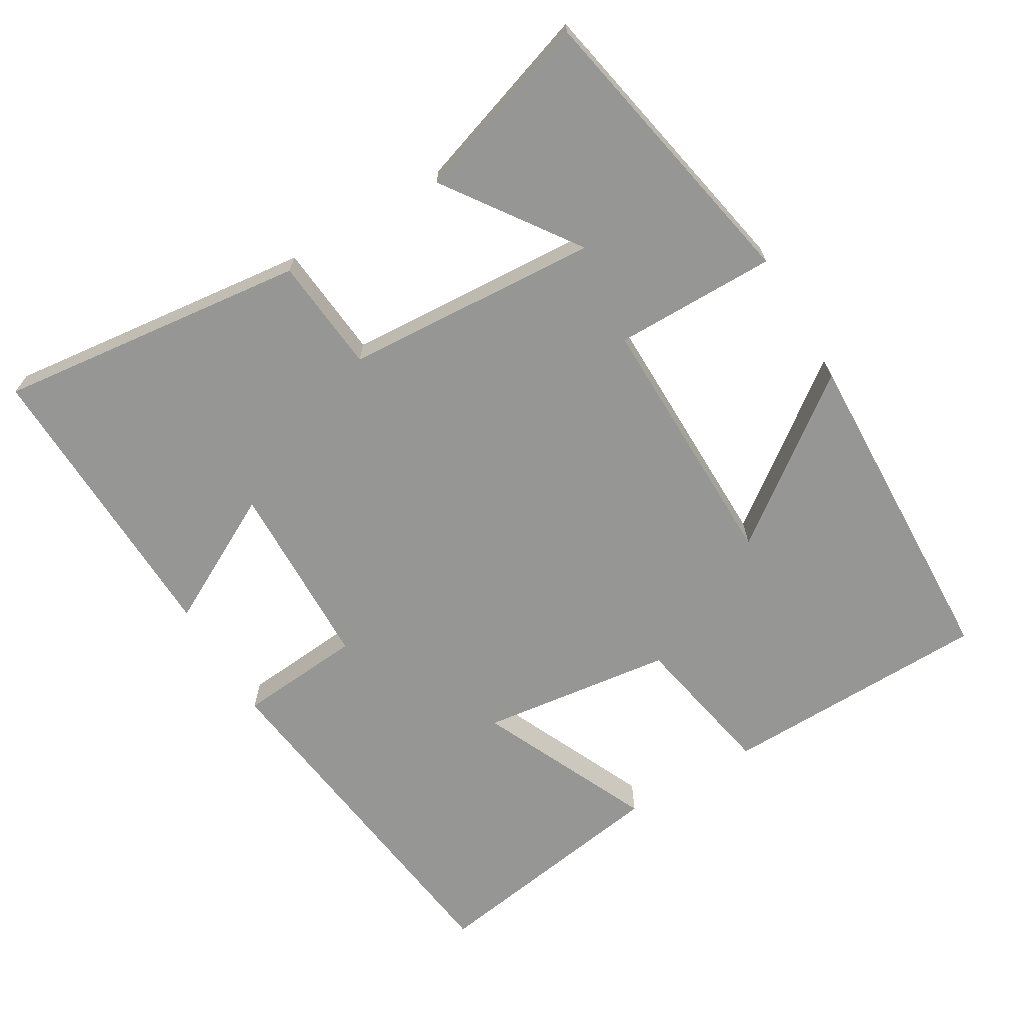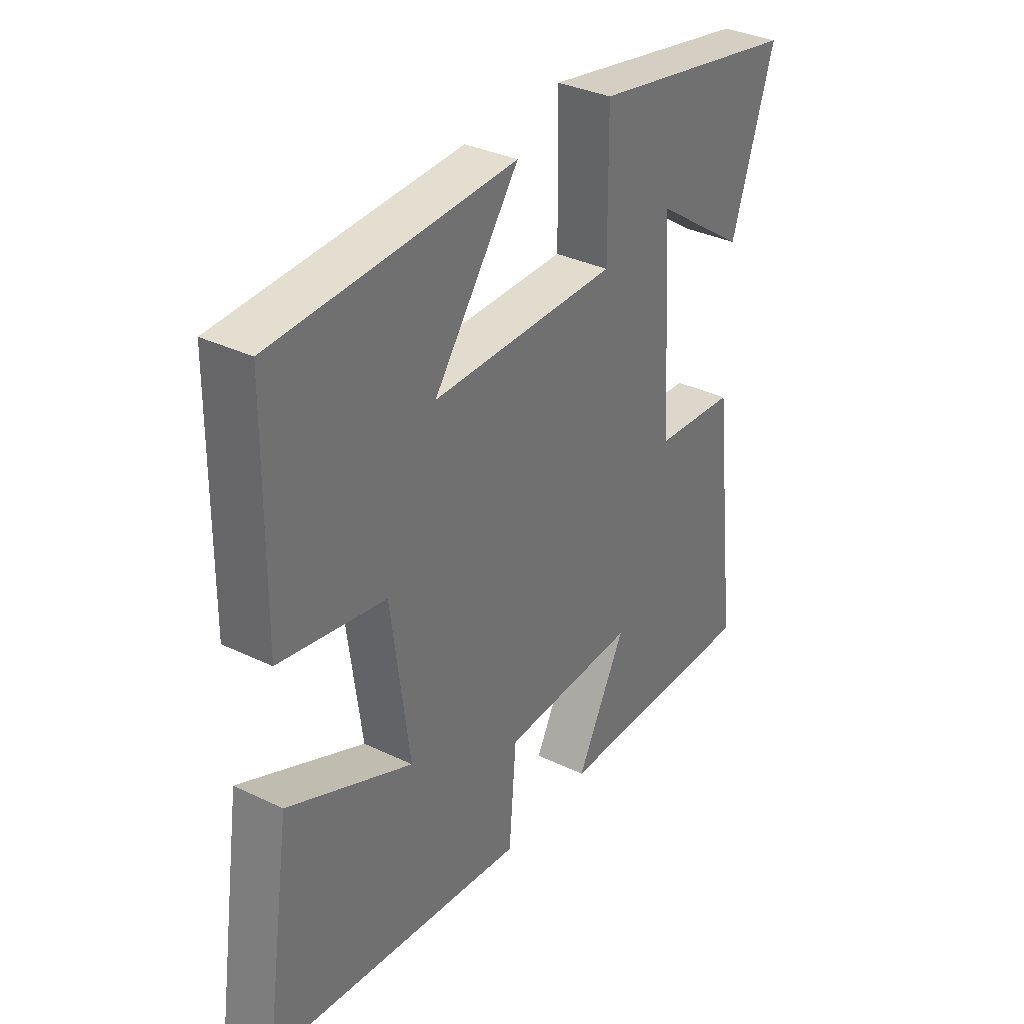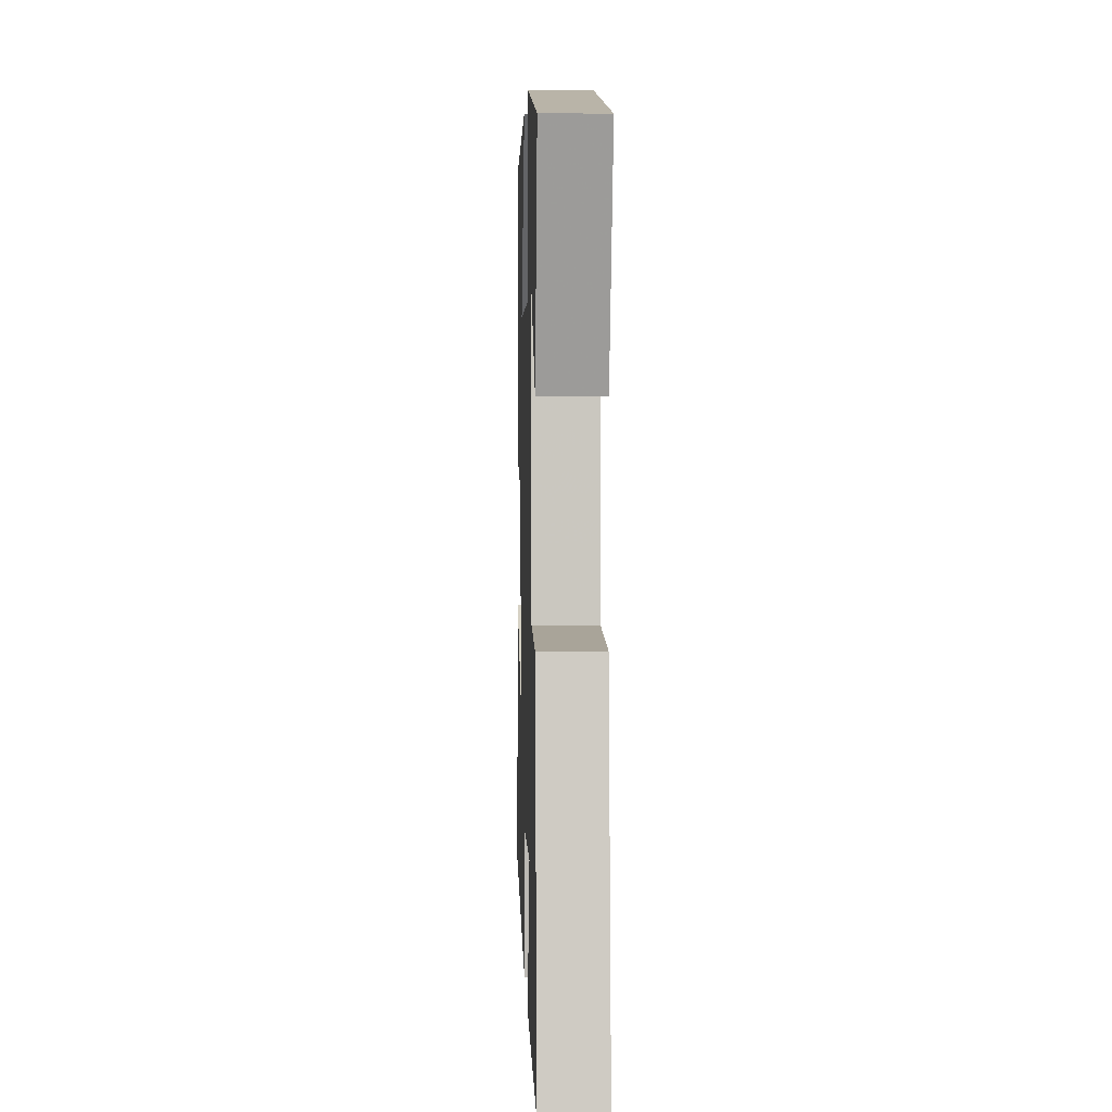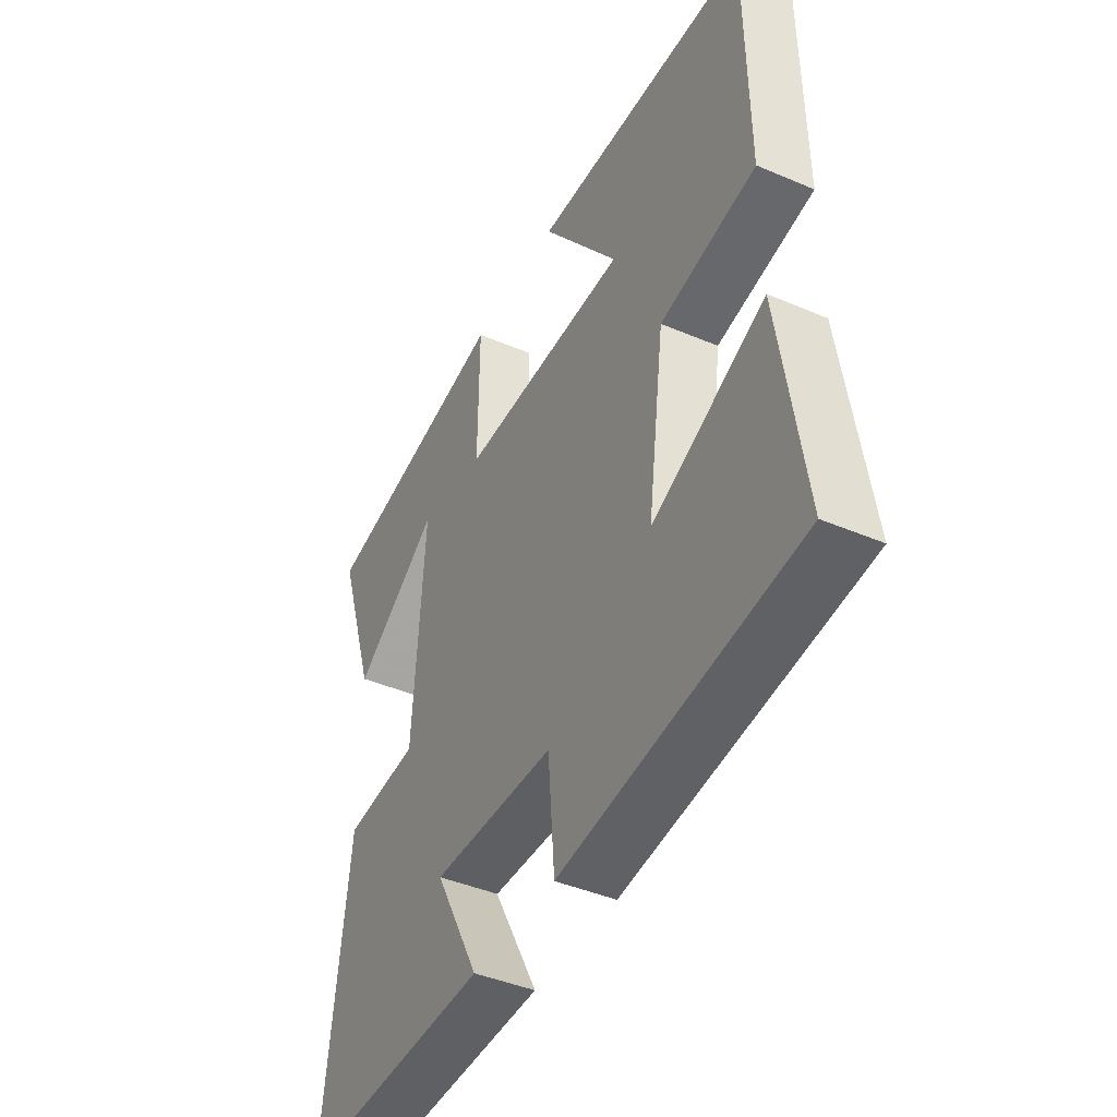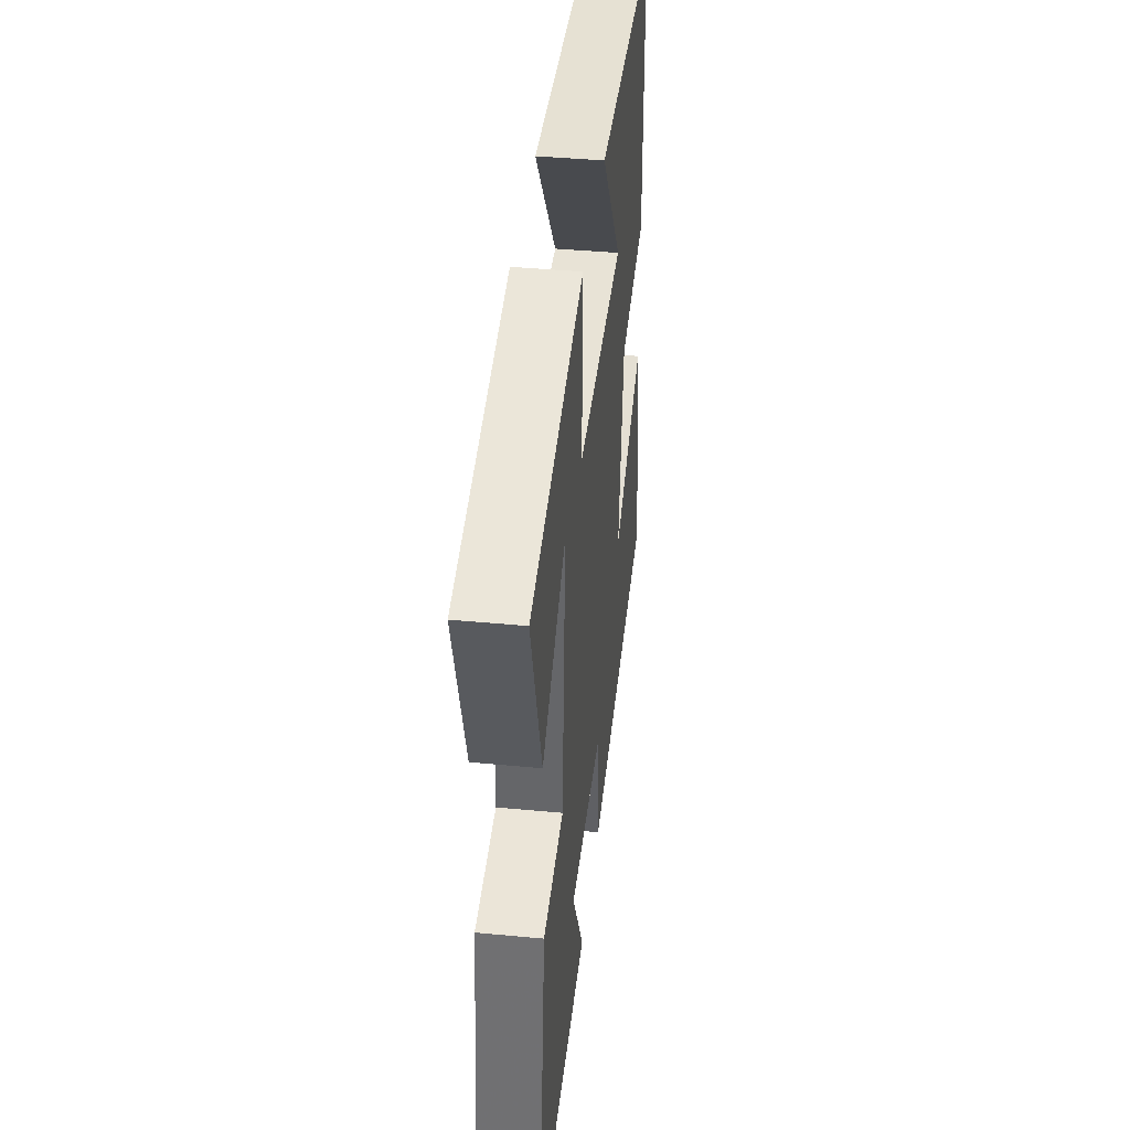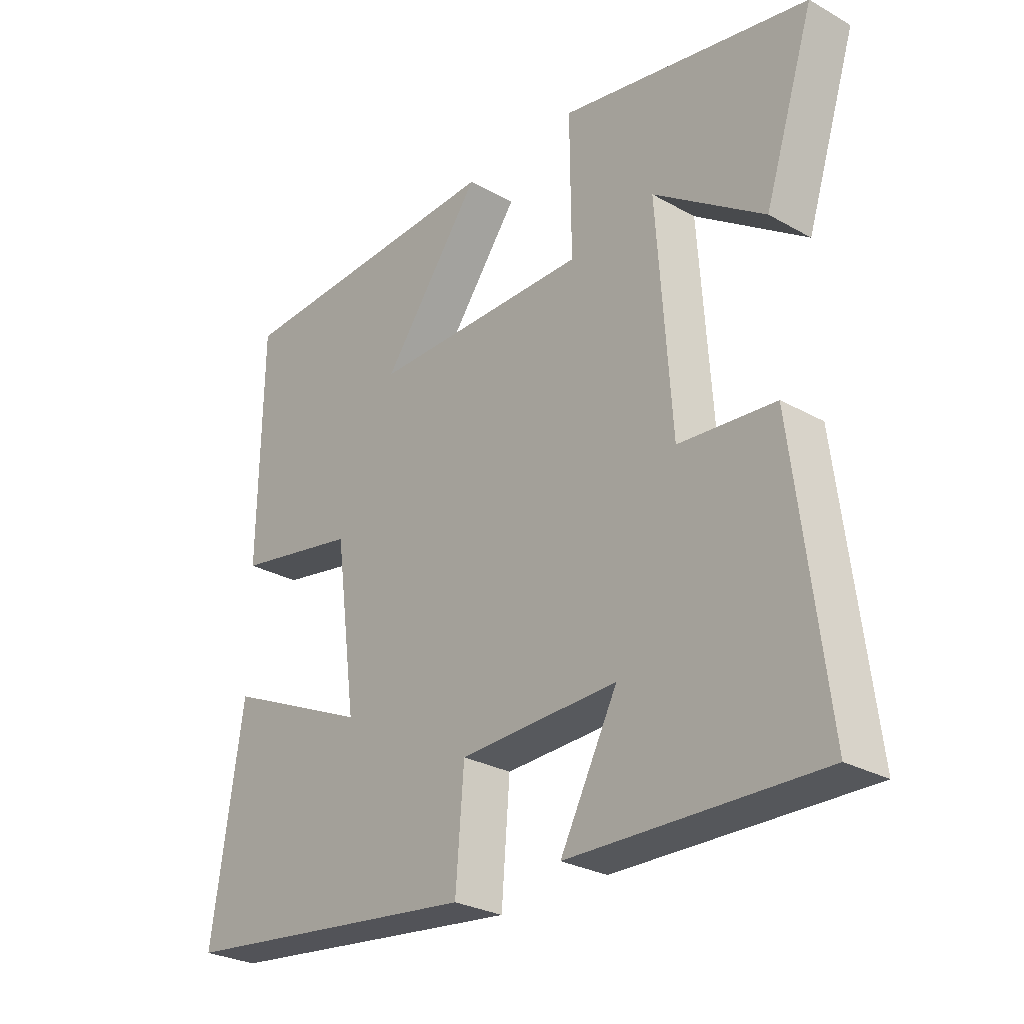
<metadata>
{"format":"obj","ext":"obj","renderer":"f3d","projection":"perspective","resolution":1024,"background":"white","views":[{"elev":-67.7,"azim":-59.0,"up":"+Y"},{"elev":34.3,"azim":123.0,"up":"+Z"},{"elev":2.3,"azim":-91.8,"up":"+Z"},{"elev":-42.6,"azim":63.0,"up":"+Z"},{"elev":41.1,"azim":-83.4,"up":"+Z"},{"elev":-28.0,"azim":-130.5,"up":"+Z"}]}
</metadata>
<code>
v -0.553 0.07 -0.511
v -0.5 0.07 -0.077
v -0.34 0.07 -0.063
v -0.316 0.07 0.293
v -0.5 0.07 0.165
v -0.583 0.07 0.421
v -0.169 0.07 0.5
v -0.171 0.07 0.274
v 0.193 0.07 0.276
v 0.027 0.07 0.5
v 0.495 0.07 0.481
v 0.5 0.07 0.106
v 0.294 0.07 0.067
v 0.258 0.07 -0.201
v 0.5 0.07 -0.092
v 0.552 0.07 -0.438
v 0.044 0.07 -0.5
v 0.03 0.07 -0.326
v -0.234 0.07 -0.318
v -0.138 0.07 -0.5
v -0.553 0 -0.511
v -0.5 0 -0.077
v -0.34 0 -0.063
v -0.316 0 0.293
v -0.5 0 0.165
v -0.583 0 0.421
v -0.169 0 0.5
v -0.171 0 0.274
v 0.193 0 0.276
v 0.027 0 0.5
v 0.495 0 0.481
v 0.5 0 0.106
v 0.294 0 0.067
v 0.258 0 -0.201
v 0.5 0 -0.092
v 0.552 0 -0.438
v 0.044 0 -0.5
v 0.03 0 -0.326
v -0.234 0 -0.318
v -0.138 0 -0.5
f 19 20 1 2
f 18 19 2 3
f 15 16 17 18
f 14 15 18
f 13 14 18 3
f 11 12 13
f 9 10 11
f 9 11 13
f 8 9 13 3
f 4 5 6 7
f 3 4 7 8
f 22 21 40 39
f 23 22 39 38
f 38 37 36 35
f 38 35 34
f 23 38 34 33
f 33 32 31
f 31 30 29
f 33 31 29
f 23 33 29 28
f 27 26 25 24
f 28 27 24 23
f 1 21 22 2
f 2 22 23 3
f 3 23 24 4
f 4 24 25 5
f 5 25 26 6
f 6 26 27 7
f 7 27 28 8
f 8 28 29 9
f 9 29 30 10
f 10 30 31 11
f 11 31 32 12
f 12 32 33 13
f 13 33 34 14
f 14 34 35 15
f 15 35 36 16
f 16 36 37 17
f 17 37 38 18
f 18 38 39 19
f 19 39 40 20
f 20 40 21 1

</code>
